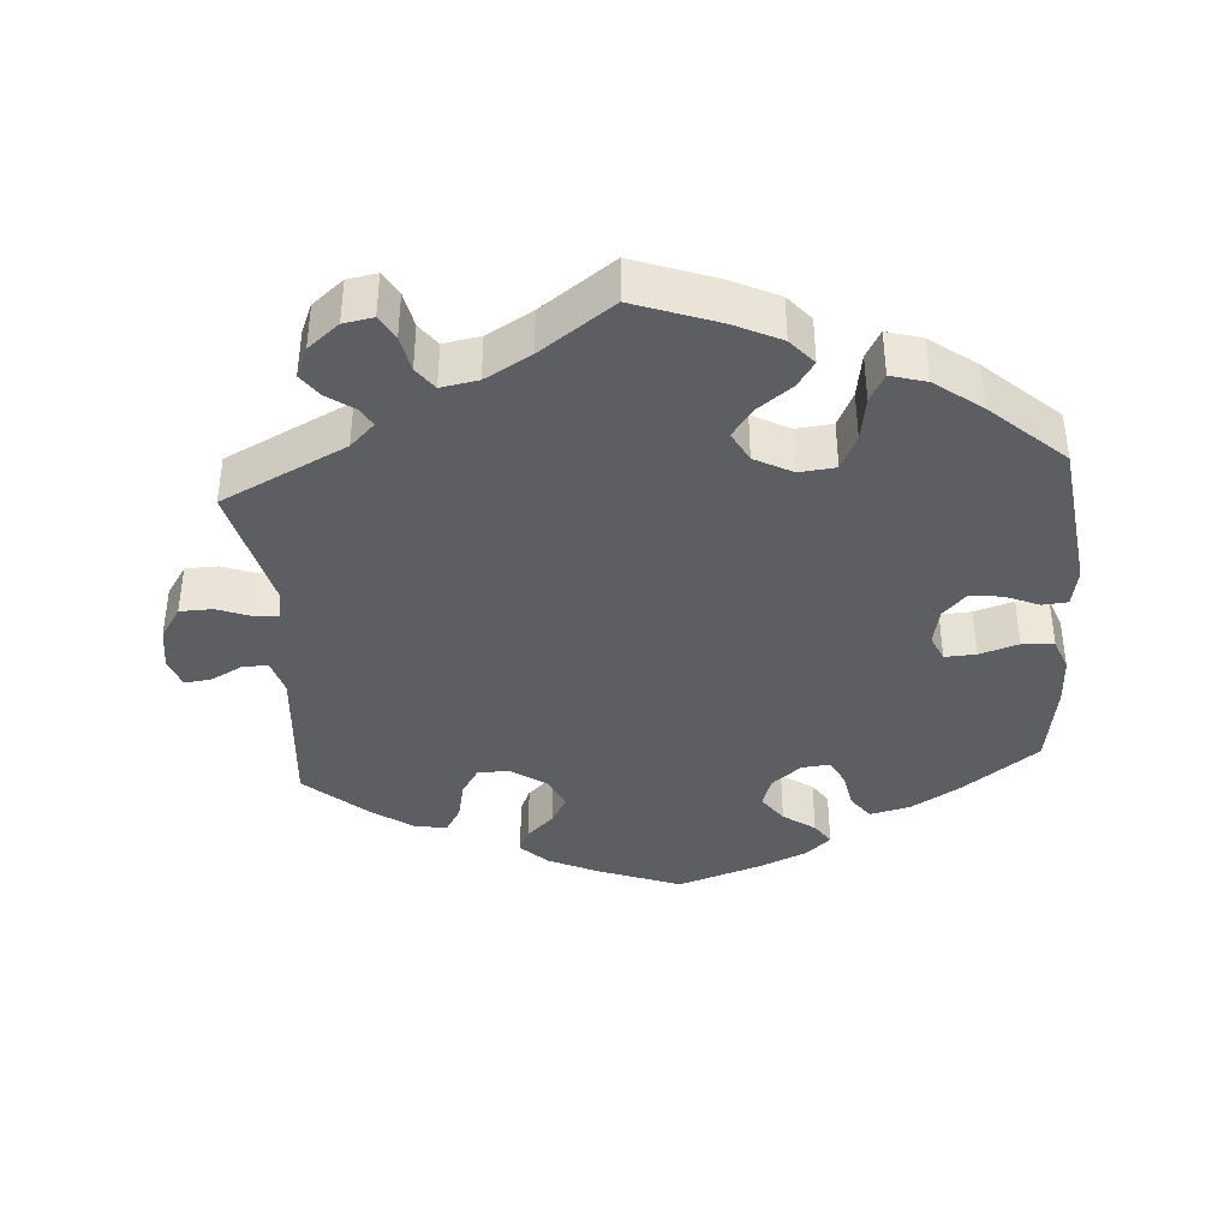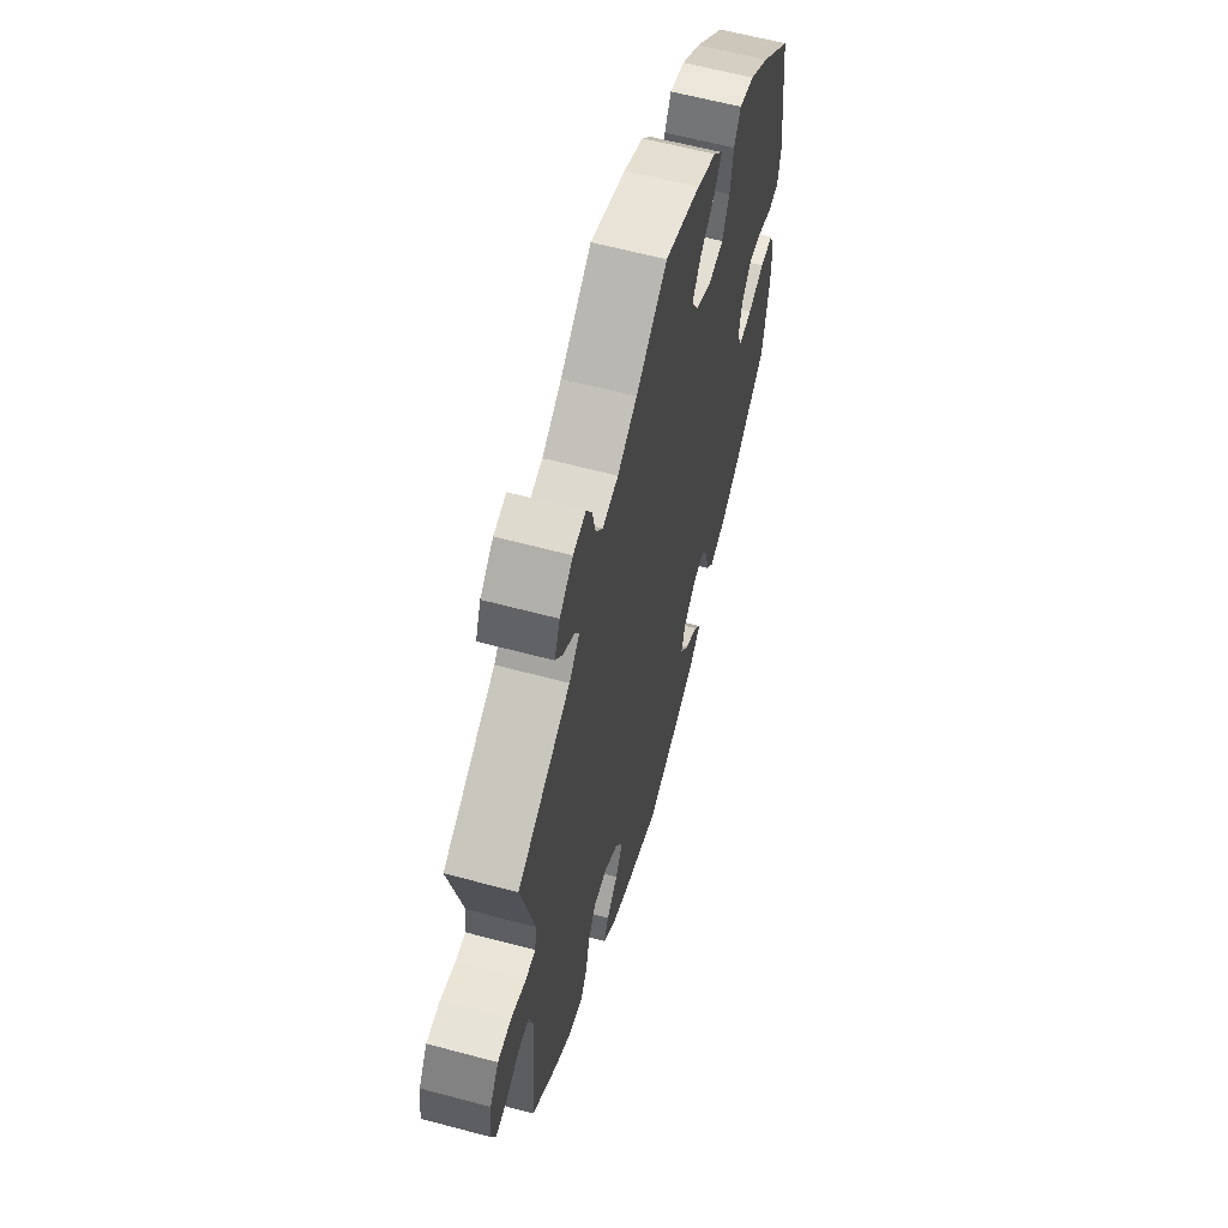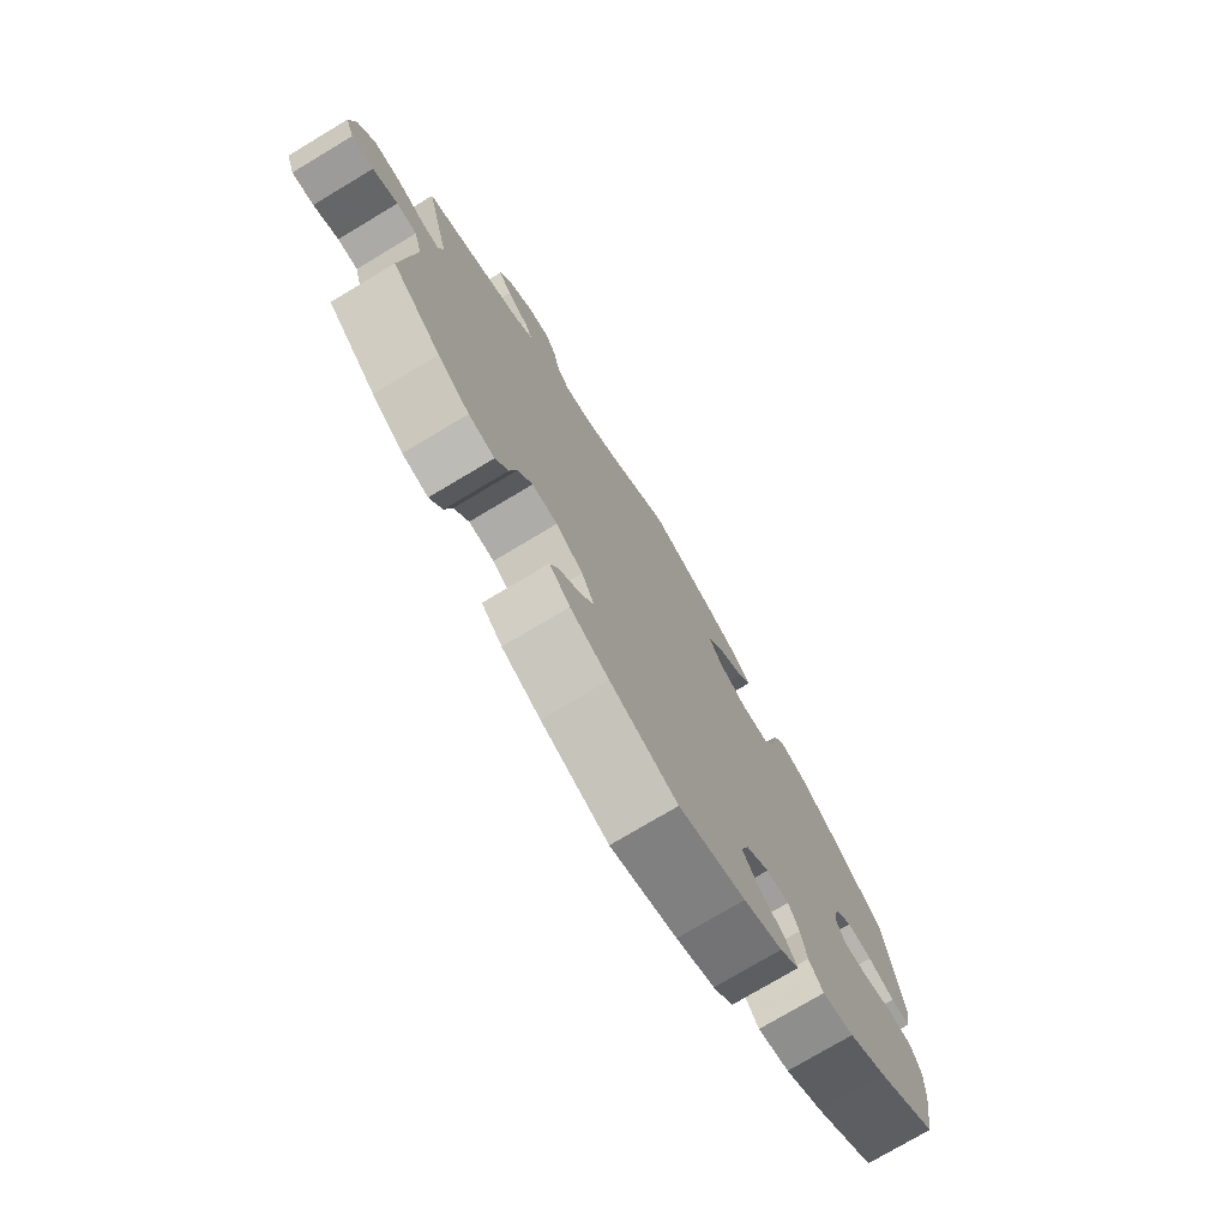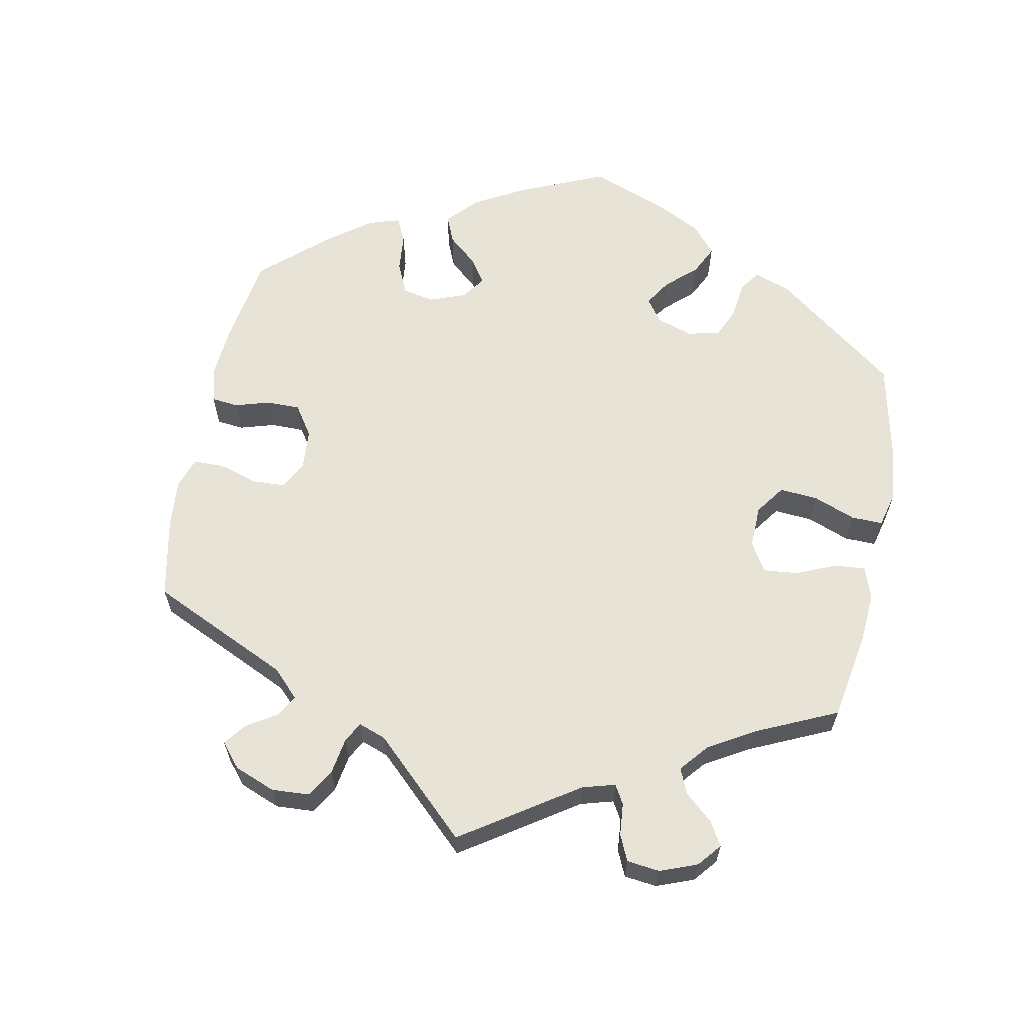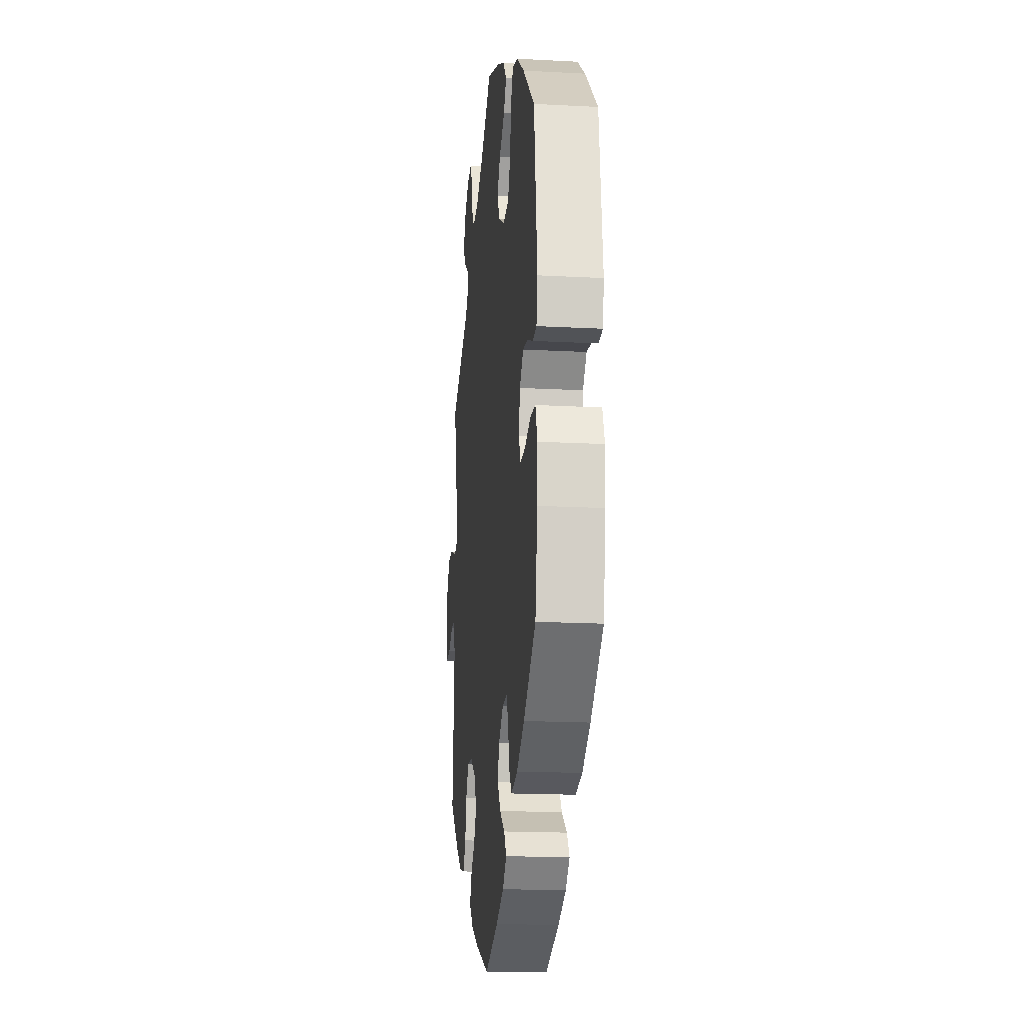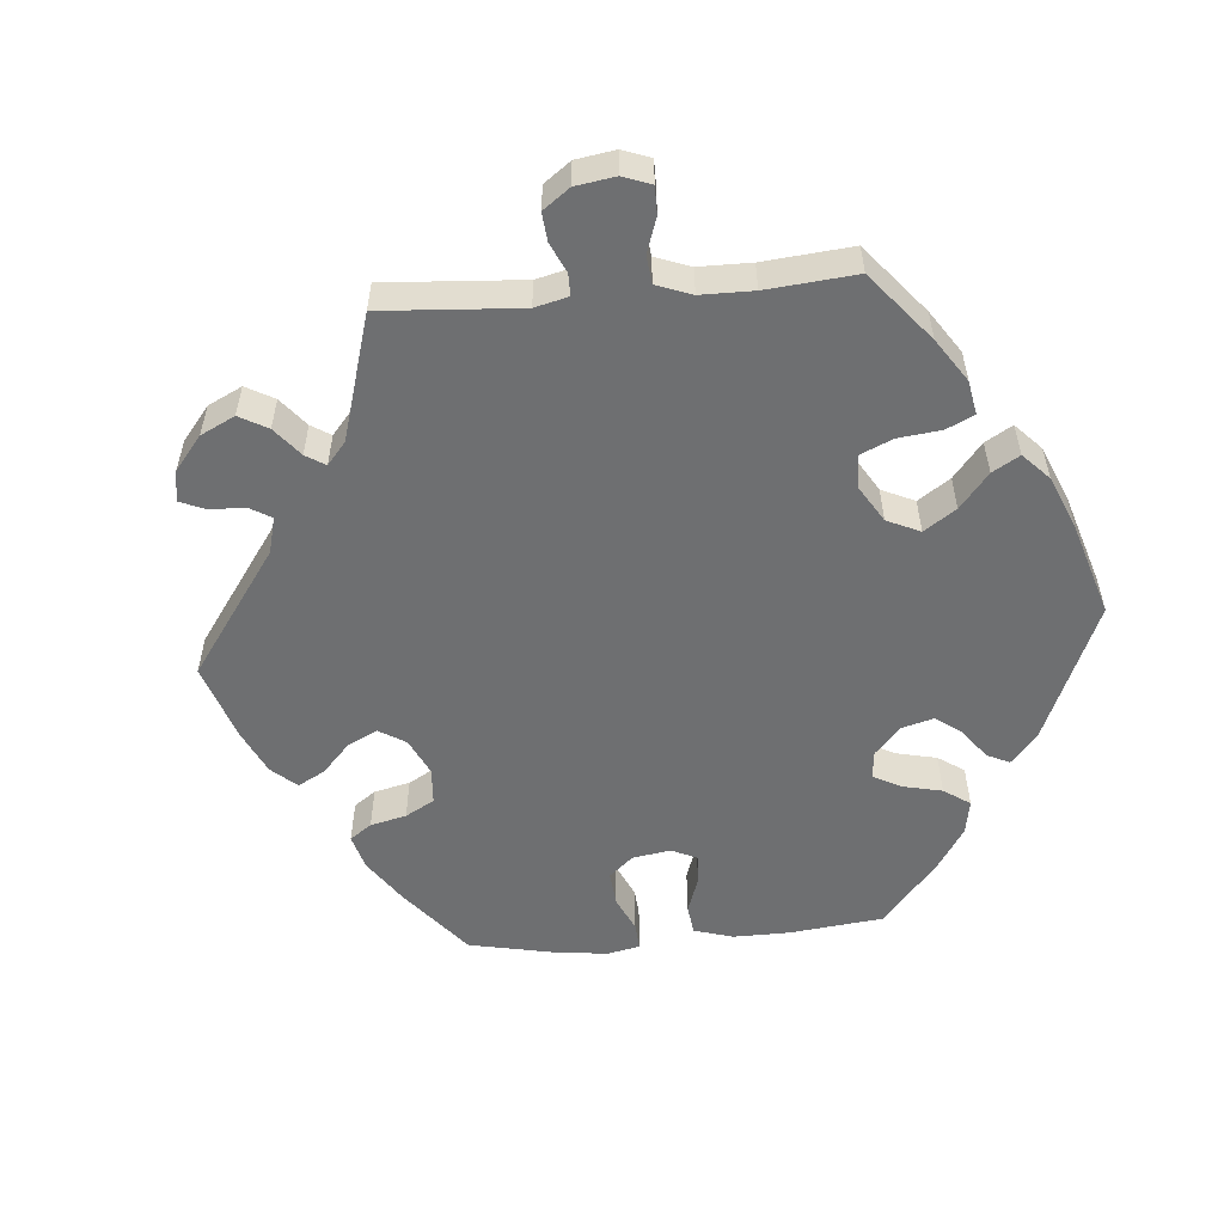
<metadata>
{"format":"obj","ext":"obj","renderer":"f3d","projection":"perspective","resolution":1024,"background":"white","views":[{"elev":-39.1,"azim":4.3,"up":"+Y"},{"elev":61.0,"azim":-74.7,"up":"+Z"},{"elev":-75.9,"azim":-59.1,"up":"+Z"},{"elev":62.6,"azim":-48.9,"up":"+Y"},{"elev":-17.3,"azim":83.9,"up":"+Z"},{"elev":-54.6,"azim":-25.2,"up":"+Y"}]}
</metadata>
<code>
v -0.328 0.07 0.374
v -0.294 0.07 0.407
v -0.309 0.07 0.433
v -0.346 0.07 0.459
v -0.369 0.07 0.491
v -0.351 0.07 0.533
v -0.308 0.07 0.568
v -0.267 0.07 0.575
v -0.248 0.07 0.542
v -0.238 0.07 0.492
v -0.215 0.07 0.461
v -0.164 0.07 0.47
v -0.101 0.07 0.506
v 0 0.07 0.578
v 0.115 0.07 0.536
v 0.179 0.07 0.505
v 0.21 0.07 0.469
v 0.186 0.07 0.434
v 0.138 0.07 0.398
v 0.11 0.07 0.359
v 0.132 0.07 0.318
v 0.184 0.07 0.29
v 0.234 0.07 0.295
v 0.257 0.07 0.343
v 0.267 0.07 0.405
v 0.288 0.07 0.443
v 0.337 0.07 0.429
v 0.401 0.07 0.381
v 0.501 0.07 0.29
v 0.528 0.07 0.079
v 0.518 0.07 0.026
v 0.483 0.07 0.023
v 0.436 0.07 0.043
v 0.392 0.07 0.048
v 0.36 0.07 0.015
v 0.349 0.07 -0.037
v 0.365 0.07 -0.073
v 0.408 0.07 -0.071
v 0.462 0.07 -0.054
v 0.506 0.07 -0.057
v 0.523 0.07 -0.103
v 0.52 0.07 -0.171
v 0.501 0.07 -0.288
v 0.395 0.07 -0.367
v 0.328 0.07 -0.407
v 0.273 0.07 -0.42
v 0.248 0.07 -0.387
v 0.238 0.07 -0.335
v 0.22 0.07 -0.298
v 0.18 0.07 -0.302
v 0.139 0.07 -0.336
v 0.125 0.07 -0.378
v 0.153 0.07 -0.417
v 0.197 0.07 -0.448
v 0.218 0.07 -0.479
v 0.184 0.07 -0.51
v 0.117 0.07 -0.539
v 0.001 0.07 -0.578
v -0.116 0.07 -0.534
v -0.183 0.07 -0.502
v -0.219 0.07 -0.467
v -0.204 0.07 -0.433
v -0.167 0.07 -0.398
v -0.144 0.07 -0.358
v -0.166 0.07 -0.313
v -0.213 0.07 -0.281
v -0.257 0.07 -0.28
v -0.282 0.07 -0.319
v -0.294 0.07 -0.373
v -0.316 0.07 -0.41
v -0.361 0.07 -0.401
v -0.416 0.07 -0.363
v -0.501 0.07 -0.288
v -0.482 0.07 -0.076
v -0.496 0.07 -0.026
v -0.531 0.07 -0.026
v -0.574 0.07 -0.049
v -0.612 0.07 -0.054
v -0.627 0.07 -0.013
v -0.618 0.07 0.047
v -0.589 0.07 0.091
v -0.544 0.07 0.092
v -0.496 0.07 0.074
v -0.464 0.07 0.073
v -0.457 0.07 0.113
v -0.5 0.07 0.289
v -0.328 0 0.374
v -0.294 0 0.407
v -0.309 0 0.433
v -0.346 0 0.459
v -0.369 0 0.491
v -0.351 0 0.533
v -0.308 0 0.568
v -0.267 0 0.575
v -0.248 0 0.542
v -0.238 0 0.492
v -0.215 0 0.461
v -0.164 0 0.47
v -0.101 0 0.506
v 0 0 0.578
v 0.115 0 0.536
v 0.179 0 0.505
v 0.21 0 0.469
v 0.186 0 0.434
v 0.138 0 0.398
v 0.11 0 0.359
v 0.132 0 0.318
v 0.184 0 0.29
v 0.234 0 0.295
v 0.257 0 0.343
v 0.267 0 0.405
v 0.288 0 0.443
v 0.337 0 0.429
v 0.401 0 0.381
v 0.501 0 0.29
v 0.528 0 0.079
v 0.518 0 0.026
v 0.483 0 0.023
v 0.436 0 0.043
v 0.392 0 0.048
v 0.36 0 0.015
v 0.349 0 -0.037
v 0.365 0 -0.073
v 0.408 0 -0.071
v 0.462 0 -0.054
v 0.506 0 -0.057
v 0.523 0 -0.103
v 0.52 0 -0.171
v 0.501 0 -0.288
v 0.395 0 -0.367
v 0.328 0 -0.407
v 0.273 0 -0.42
v 0.248 0 -0.387
v 0.238 0 -0.335
v 0.22 0 -0.298
v 0.18 0 -0.302
v 0.139 0 -0.336
v 0.125 0 -0.378
v 0.153 0 -0.417
v 0.197 0 -0.448
v 0.218 0 -0.479
v 0.184 0 -0.51
v 0.117 0 -0.539
v 0.001 0 -0.578
v -0.116 0 -0.534
v -0.183 0 -0.502
v -0.219 0 -0.467
v -0.204 0 -0.433
v -0.167 0 -0.398
v -0.144 0 -0.358
v -0.166 0 -0.313
v -0.213 0 -0.281
v -0.257 0 -0.28
v -0.282 0 -0.319
v -0.294 0 -0.373
v -0.316 0 -0.41
v -0.361 0 -0.401
v -0.416 0 -0.363
v -0.501 0 -0.288
v -0.482 0 -0.076
v -0.496 0 -0.026
v -0.531 0 -0.026
v -0.574 0 -0.049
v -0.612 0 -0.054
v -0.627 0 -0.013
v -0.618 0 0.047
v -0.589 0 0.091
v -0.544 0 0.092
v -0.496 0 0.074
v -0.464 0 0.073
v -0.457 0 0.113
v -0.5 0 0.289
f 85 86 1
f 84 85 1 2
f 80 81 82 83
f 80 83 84
f 79 80 84
f 76 77 78 79
f 75 76 79 84
f 74 75 84 2
f 72 73 74 2
f 68 69 70 71
f 67 68 71 72
f 60 61 62 63
f 60 63 64
f 59 60 64
f 58 59 64
f 57 58 64 65
f 53 54 55 56
f 52 53 56 57
f 45 46 47 48
f 45 48 49
f 44 45 49
f 43 44 49
f 42 43 49
f 41 42 49 50
f 38 39 40 41
f 37 38 41 50
f 30 31 32 33
f 30 33 34
f 29 30 34
f 28 29 34 35
f 24 25 26 27
f 23 24 27 28
f 16 17 18 19
f 16 19 20
f 13 14 15 16
f 12 13 16 20
f 11 12 20 21
f 7 8 9 10
f 7 10 11
f 6 7 11
f 3 4 5 6
f 2 3 6 11
f 67 72 2 11
f 52 57 65
f 51 52 65 66
f 36 37 50 51
f 36 51 66
f 23 28 35 36
f 22 23 36 66
f 22 66 67
f 11 21 22 67
f 87 172 171
f 88 87 171 170
f 169 168 167 166
f 170 169 166
f 170 166 165
f 165 164 163 162
f 170 165 162 161
f 88 170 161 160
f 88 160 159 158
f 157 156 155 154
f 158 157 154 153
f 149 148 147 146
f 150 149 146
f 150 146 145
f 150 145 144
f 151 150 144 143
f 142 141 140 139
f 143 142 139 138
f 134 133 132 131
f 135 134 131
f 135 131 130
f 135 130 129
f 135 129 128
f 136 135 128 127
f 127 126 125 124
f 136 127 124 123
f 119 118 117 116
f 120 119 116
f 120 116 115
f 121 120 115 114
f 113 112 111 110
f 114 113 110 109
f 105 104 103 102
f 106 105 102
f 102 101 100 99
f 106 102 99 98
f 107 106 98 97
f 96 95 94 93
f 97 96 93
f 97 93 92
f 92 91 90 89
f 97 92 89 88
f 97 88 158 153
f 151 143 138
f 152 151 138 137
f 137 136 123 122
f 152 137 122
f 122 121 114 109
f 152 122 109 108
f 153 152 108
f 153 108 107 97
f 1 87 88 2
f 2 88 89 3
f 3 89 90 4
f 4 90 91 5
f 5 91 92 6
f 6 92 93 7
f 7 93 94 8
f 8 94 95 9
f 9 95 96 10
f 10 96 97 11
f 11 97 98 12
f 12 98 99 13
f 13 99 100 14
f 14 100 101 15
f 15 101 102 16
f 16 102 103 17
f 17 103 104 18
f 18 104 105 19
f 19 105 106 20
f 20 106 107 21
f 21 107 108 22
f 22 108 109 23
f 23 109 110 24
f 24 110 111 25
f 25 111 112 26
f 26 112 113 27
f 27 113 114 28
f 28 114 115 29
f 29 115 116 30
f 30 116 117 31
f 31 117 118 32
f 32 118 119 33
f 33 119 120 34
f 34 120 121 35
f 35 121 122 36
f 36 122 123 37
f 37 123 124 38
f 38 124 125 39
f 39 125 126 40
f 40 126 127 41
f 41 127 128 42
f 42 128 129 43
f 43 129 130 44
f 44 130 131 45
f 45 131 132 46
f 46 132 133 47
f 47 133 134 48
f 48 134 135 49
f 49 135 136 50
f 50 136 137 51
f 51 137 138 52
f 52 138 139 53
f 53 139 140 54
f 54 140 141 55
f 55 141 142 56
f 56 142 143 57
f 57 143 144 58
f 58 144 145 59
f 59 145 146 60
f 60 146 147 61
f 61 147 148 62
f 62 148 149 63
f 63 149 150 64
f 64 150 151 65
f 65 151 152 66
f 66 152 153 67
f 67 153 154 68
f 68 154 155 69
f 69 155 156 70
f 70 156 157 71
f 71 157 158 72
f 72 158 159 73
f 73 159 160 74
f 74 160 161 75
f 75 161 162 76
f 76 162 163 77
f 77 163 164 78
f 78 164 165 79
f 79 165 166 80
f 80 166 167 81
f 81 167 168 82
f 82 168 169 83
f 83 169 170 84
f 84 170 171 85
f 85 171 172 86
f 86 172 87 1

</code>
